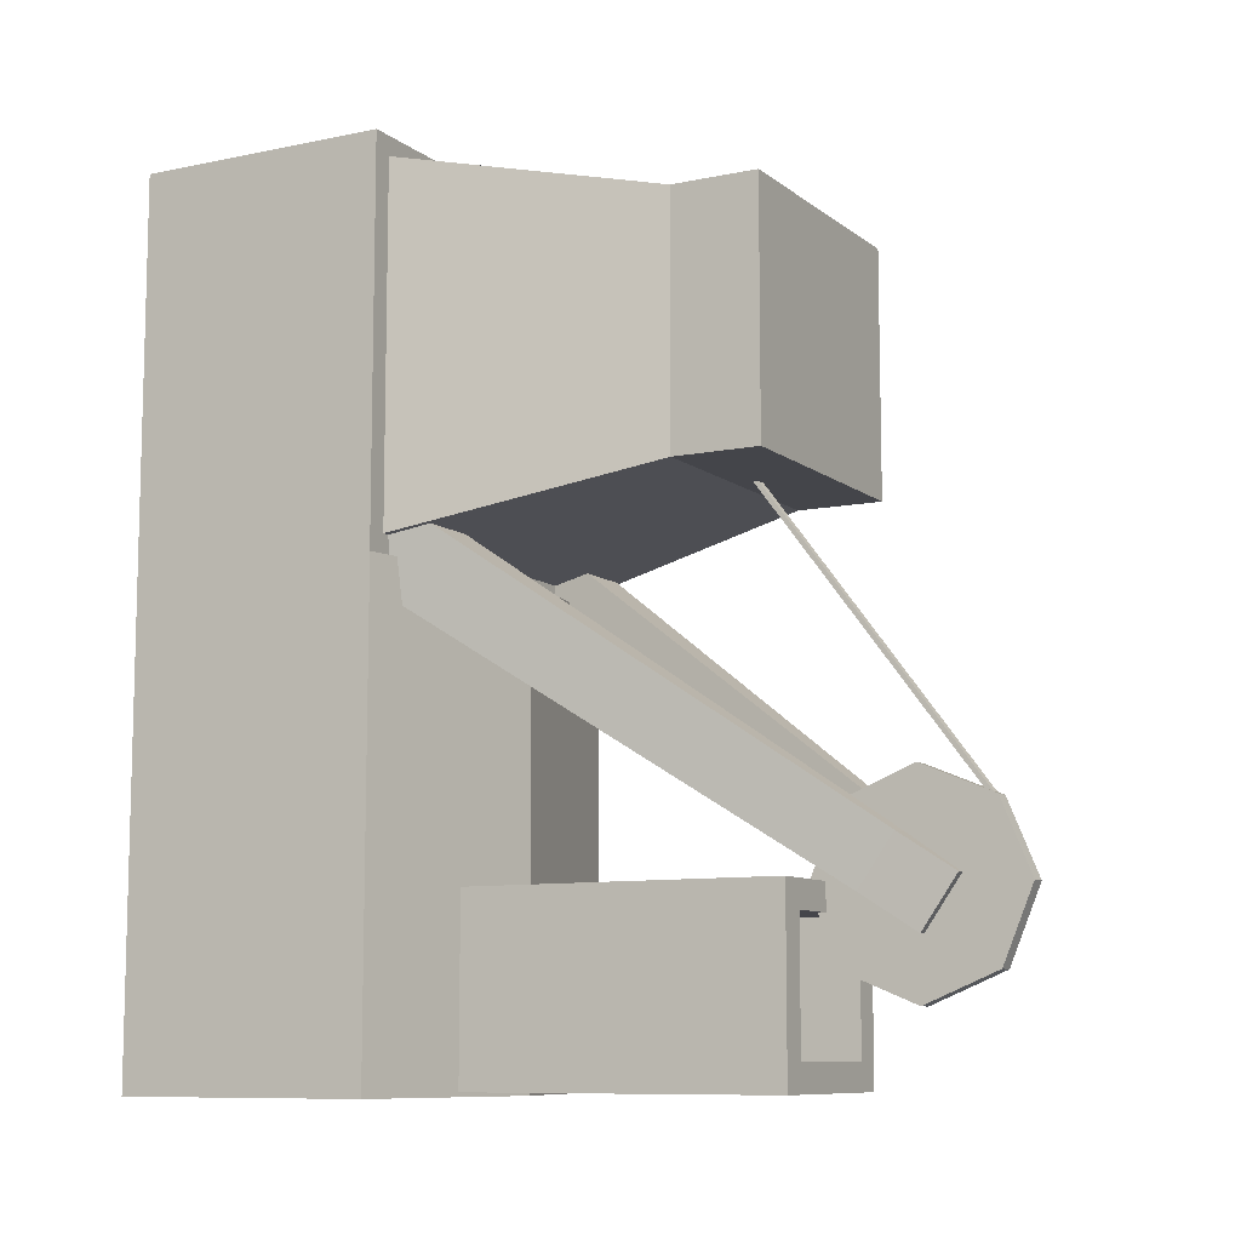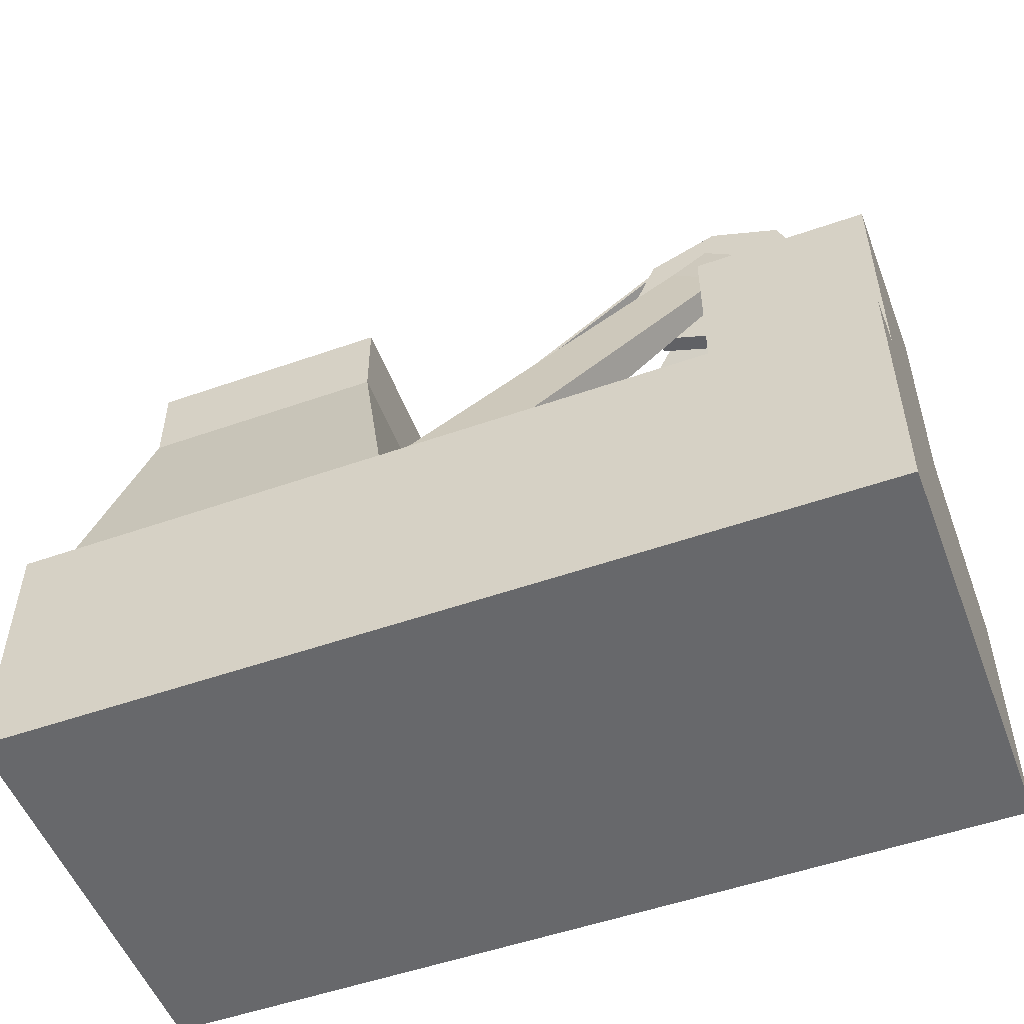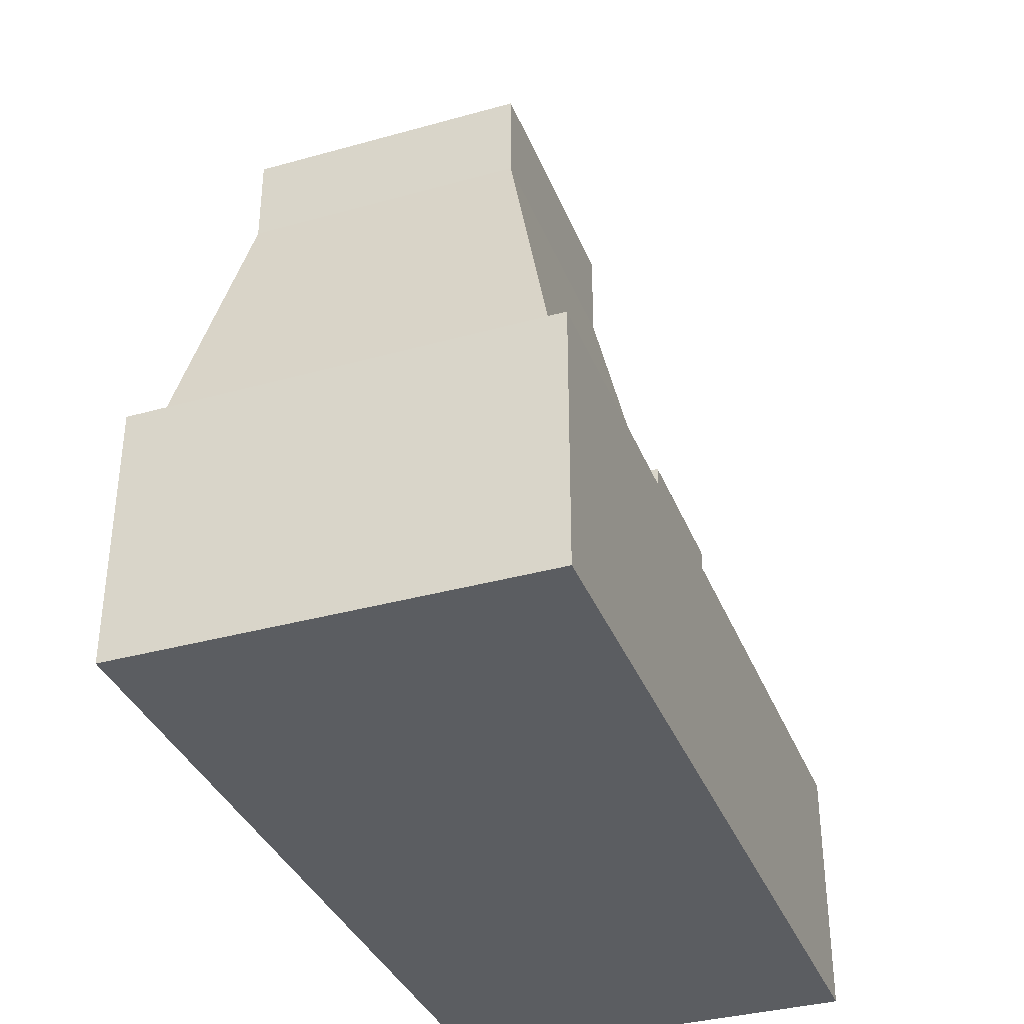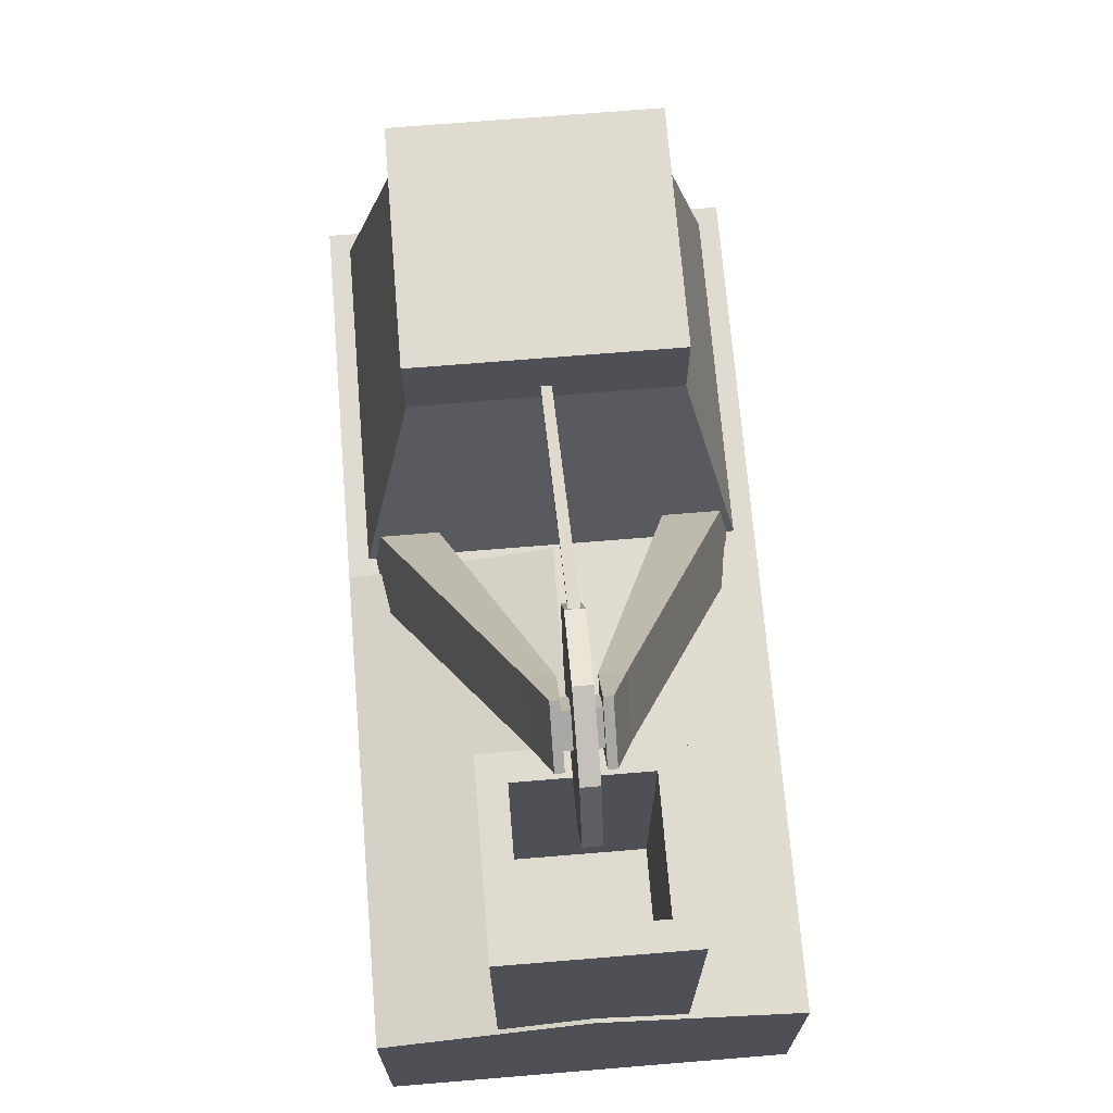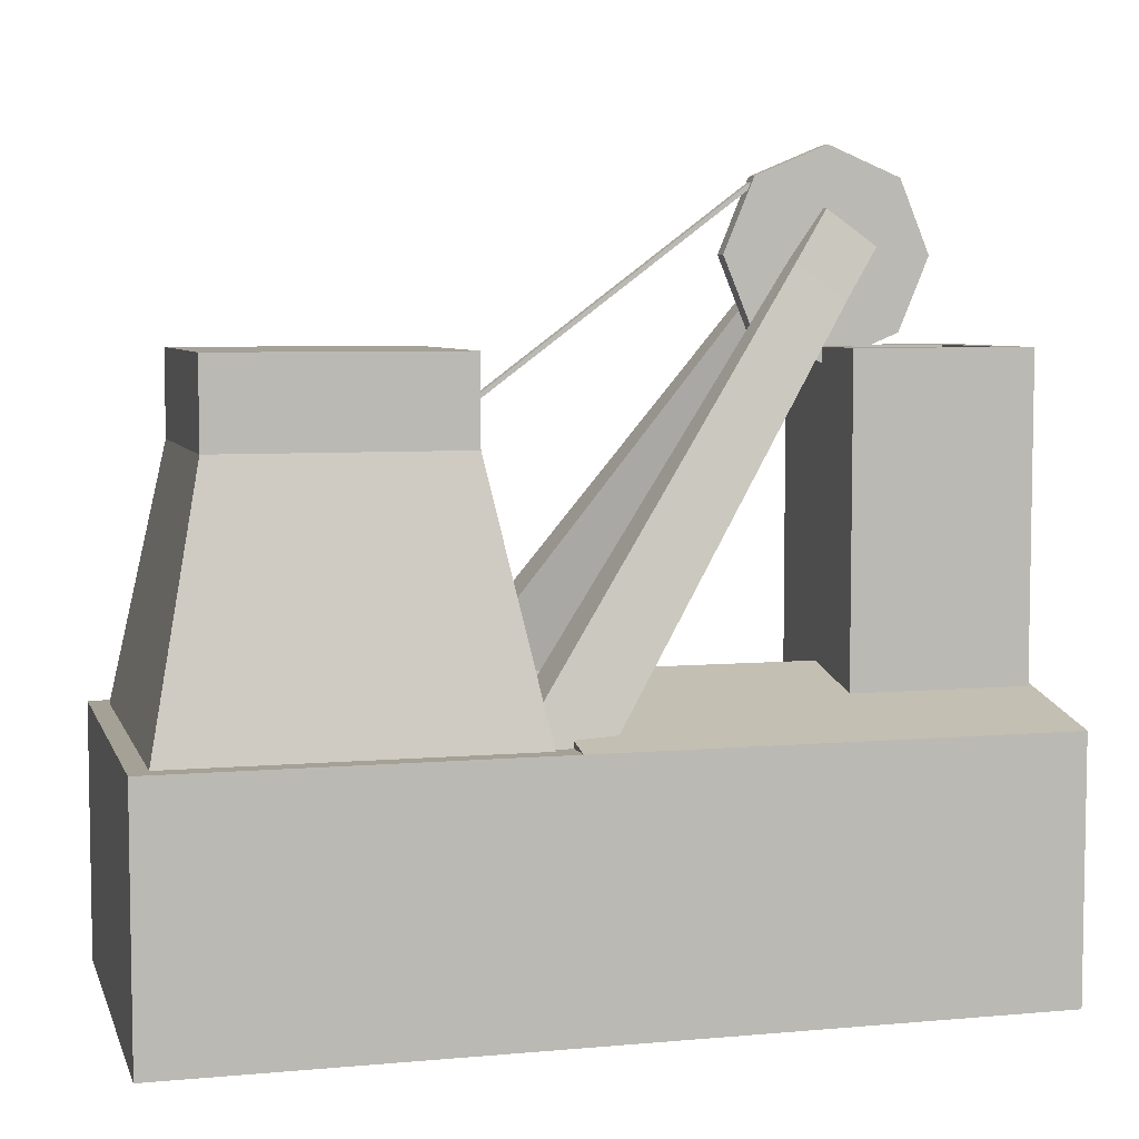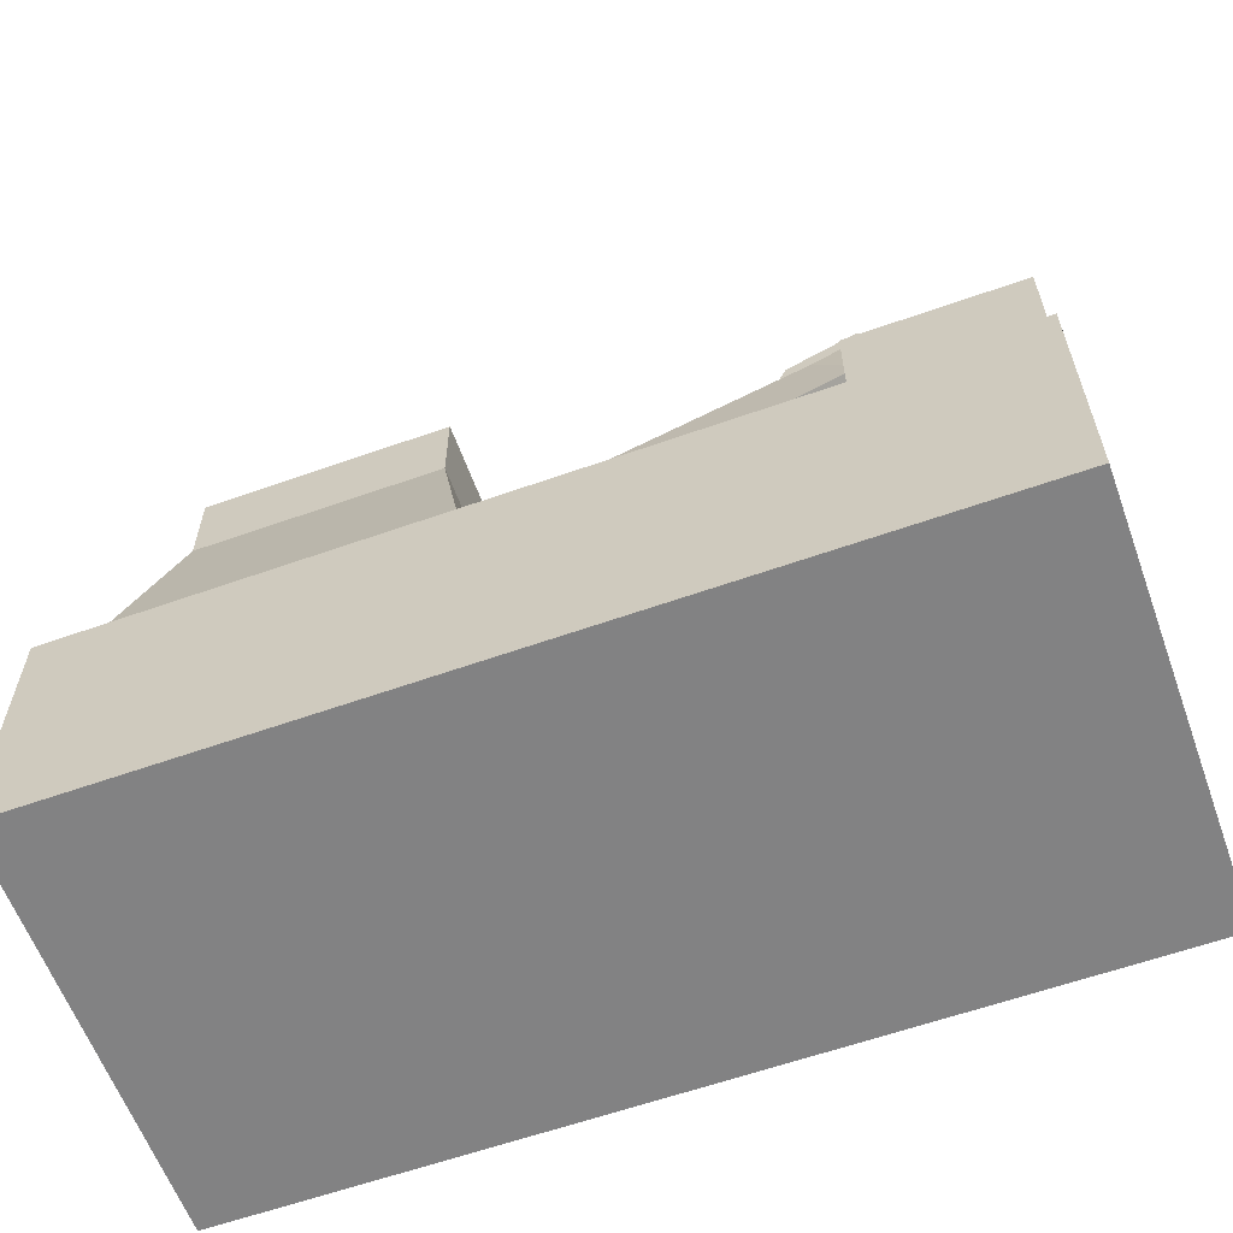
<metadata>
{"format":"obj","ext":"obj","renderer":"f3d","projection":"perspective","resolution":1024,"background":"white","views":[{"elev":-9.3,"azim":118.7,"up":"+Z"},{"elev":-52.5,"azim":110.7,"up":"+Y"},{"elev":-36.0,"azim":20.1,"up":"+Y"},{"elev":70.2,"azim":175.3,"up":"+Y"},{"elev":6.0,"azim":74.9,"up":"+Y"},{"elev":-60.8,"azim":109.9,"up":"+Y"}]}
</metadata>
<code>
o Cooper_mine
v -0.24 0 0.5
v 0.24 0 0.5
v -0.24 0 -0.5
v 0.24 0 -0.5
v -0.24 0 0.05
v 0.24 0 0.05
v -0.24 0.3 0.05
v -0.24 0.3 0.5
v 0.24 0.3 0.5
v 0.24 0.3 0.05
v 0.24 0.3 -0.5
v -0.24 0.3 -0.5
v 0 0.35 0.05
v 0 0.35 -0.5
v -0.105 0.3163 -0.285
v -0.0735 0.7 -0.3165
v -0.105 0.3163 -0.495
v -0.0735 0.7 -0.4635
v 0.105 0.3163 -0.285
v 0.0735 0.7 -0.3165
v 0.105 0.3163 -0.495
v 0.0735 0.7 -0.4635
v 0 0.3163 -0.495
v 0 0.7 -0.4635
v 0 0.3163 -0.285
v 0 0.7 -0.3165
v -0.105 0.7 -0.285
v -0.105 0.7 -0.495
v 0 0.7 -0.495
v 0.105 0.7 -0.495
v 0.105 0.7 -0.285
v 0 0.7 -0.285
v 0 0.3672 -0.4635
v 0 0.3672 -0.3165
v -0.0735 0.3672 -0.3165
v -0.0735 0.3672 -0.4635
v 0.0735 0.3672 -0.4635
v 0.0735 0.3672 -0.3165
v 0.01 0.8 -0.41
v 0.01 0.8849 -0.3749
v 0.01 0.92 -0.29
v 0.01 0.8849 -0.2051
v 0.01 0.8 -0.17
v 0.01 0.7151 -0.2051
v 0.01 0.68 -0.29
v 0.01 0.7151 -0.3749
v -0.01 0.8849 -0.3749
v -0.01 0.8 -0.41
v -0.01 0.92 -0.29
v -0.01 0.8849 -0.2051
v -0.01 0.8 -0.17
v -0.01 0.7151 -0.2051
v -0.01 0.68 -0.29
v -0.01 0.7151 -0.3749
v -0.02 0.7721 -0.2949
v -0.02 0.7951 -0.2621
v -0.02 0.8049 -0.3179
v -0.02 0.8279 -0.2851
v 0.02 0.7721 -0.2949
v 0.02 0.7951 -0.2621
v 0.02 0.8049 -0.3179
v 0.02 0.8279 -0.2851
v -0.02 0.8088 -0.34
v -0.02 0.75 -0.2988
v -0.02 0.7912 -0.24
v -0.02 0.85 -0.2812
v 0.02 0.85 -0.2812
v 0.02 0.8088 -0.34
v 0.02 0.75 -0.2988
v 0.02 0.7912 -0.24
v -0.03 0.8088 -0.34
v -0.04804 0.75 -0.2988
v -0.04804 0.7912 -0.24
v -0.03 0.85 -0.2812
v 0.03 0.85 -0.2812
v 0.03 0.8088 -0.34
v 0.04804 0.75 -0.2988
v 0.04804 0.7912 -0.24
v -0.1509 0.2104 0.06692
v -0.1509 0.2629 0.142
v 0.1509 0.2629 0.142
v 0.1509 0.2104 0.06692
v -0.2264 0.2104 0.06692
v -0.2264 0.2629 0.142
v 0.2264 0.2629 0.142
v 0.2264 0.2104 0.06692
v 0.006 0.882 -0.2073
v -0.006 0.882 -0.2073
v 0.006 0.5754 0.2031
v -0.006 0.5754 0.2031
v 0.006 0.878 -0.2102
v -0.006 0.878 -0.2102
v 0.006 0.5714 0.2001
v -0.006 0.5714 0.2001
v -0.216 0.3 0.0725
v -0.216 0.3 0.4775
v 0.216 0.3 0.4775
v 0.216 0.3 0.0725
v -0.1512 0.6 0.1333
v -0.1512 0.6 0.4168
v 0.1512 0.6 0.4168
v 0.1512 0.6 0.1333
v -0.1512 0.7 0.1333
v -0.1512 0.7 0.4168
v 0.1512 0.7 0.4168
v 0.1512 0.7 0.1333
f 5 3 4 6
f 1 5 6 2
f 7 10 13
f 8 9 97 96
f 3 5 7 12
f 6 4 11 10
f 5 1 8 7
f 2 6 10 9
f 4 3 12 11
f 1 2 9 8
f 9 10 98 97
f 12 7 13 14
f 10 11 14 13
f 11 12 14
f 101 102 106 105
f 15 27 28 17
f 23 29 30 21
f 21 30 31 19
f 25 32 27 15
f 23 21 19 25
f 18 16 35 36
f 20 22 37 38
f 17 23 25 15
f 19 31 32 25
f 17 28 29 23
f 16 18 28 27
f 24 22 30 29
f 22 20 31 30
f 26 16 27 32
f 18 24 29 28
f 20 26 32 31
f 33 36 35 34
f 37 33 34 38
f 26 20 38 34
f 16 26 34 35
f 22 24 33 37
f 24 18 36 33
f 40 41 42 43 44 45 46 39
f 47 48 54 53 52 51 50 49
f 40 47 49 41
f 45 53 54 46
f 43 51 52 44
f 41 49 50 42
f 39 48 47 40
f 46 54 48 39
f 44 52 53 45
f 42 50 51 43
f 61 62 67 68
f 57 58 62 61
f 62 60 70 67
f 59 60 56 55
f 57 61 59 55
f 62 58 56 60
f 69 68 76 77
f 70 69 82 81
f 56 58 66 65
f 57 55 64 63
f 60 59 69 70
f 59 61 68 69
f 58 57 63 66
f 55 56 65 64
f 72 73 74 71
f 76 75 78 77
f 66 63 71 74
f 65 73 84 80
f 67 70 78 75
f 68 67 75 76
f 65 66 74 73
f 63 64 72 71
f 81 82 86 85
f 79 80 84 83
f 78 70 81 85
f 64 65 80 79
f 77 78 85 86
f 72 64 79 83
f 73 72 83 84
f 69 77 86 82
f 87 88 90 89
f 91 93 94 92
f 88 92 94 90
f 87 91 92 88
f 89 93 91 87
f 90 94 93 89
f 96 97 101 100
f 98 95 99 102
f 95 96 100 99
f 97 98 102 101
f 10 7 95 98
f 7 8 96 95
f 103 104 105 106
f 99 100 104 103
f 102 99 103 106
f 100 101 105 104

</code>
